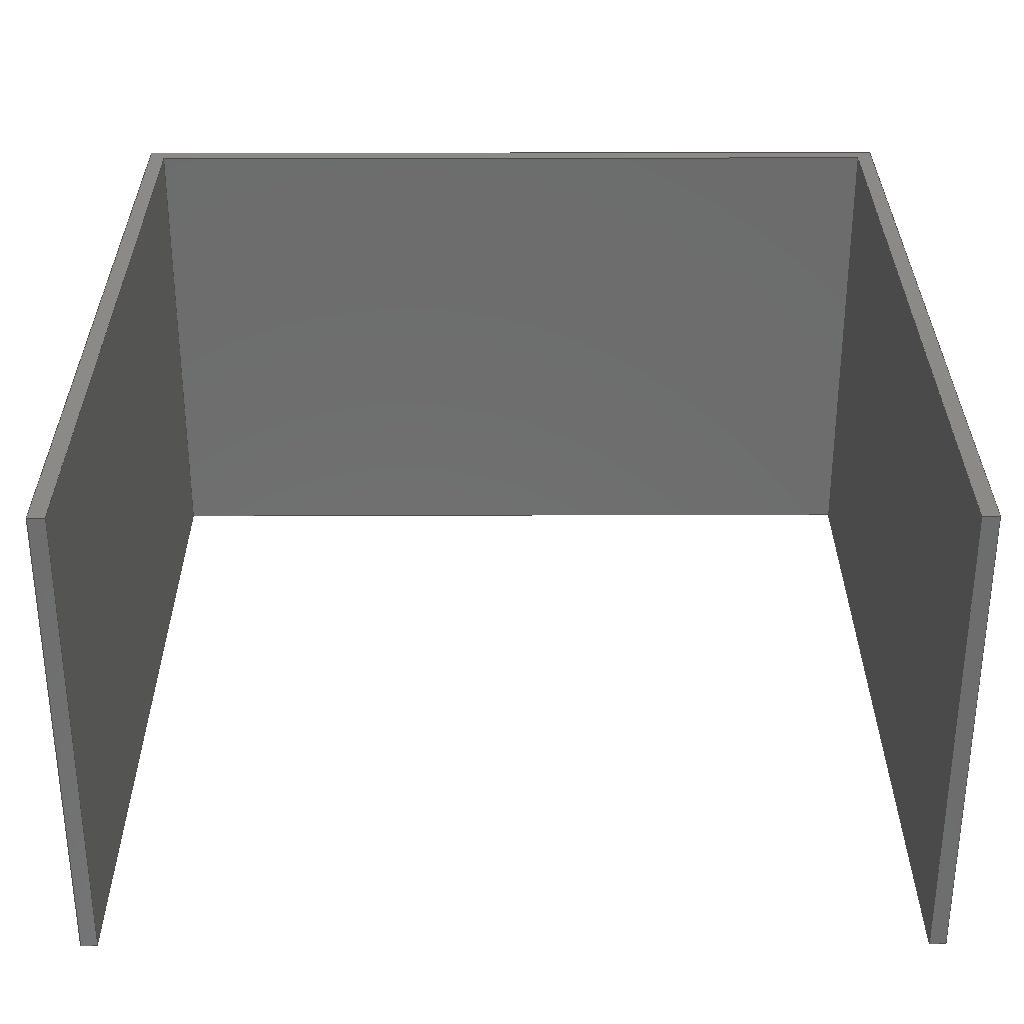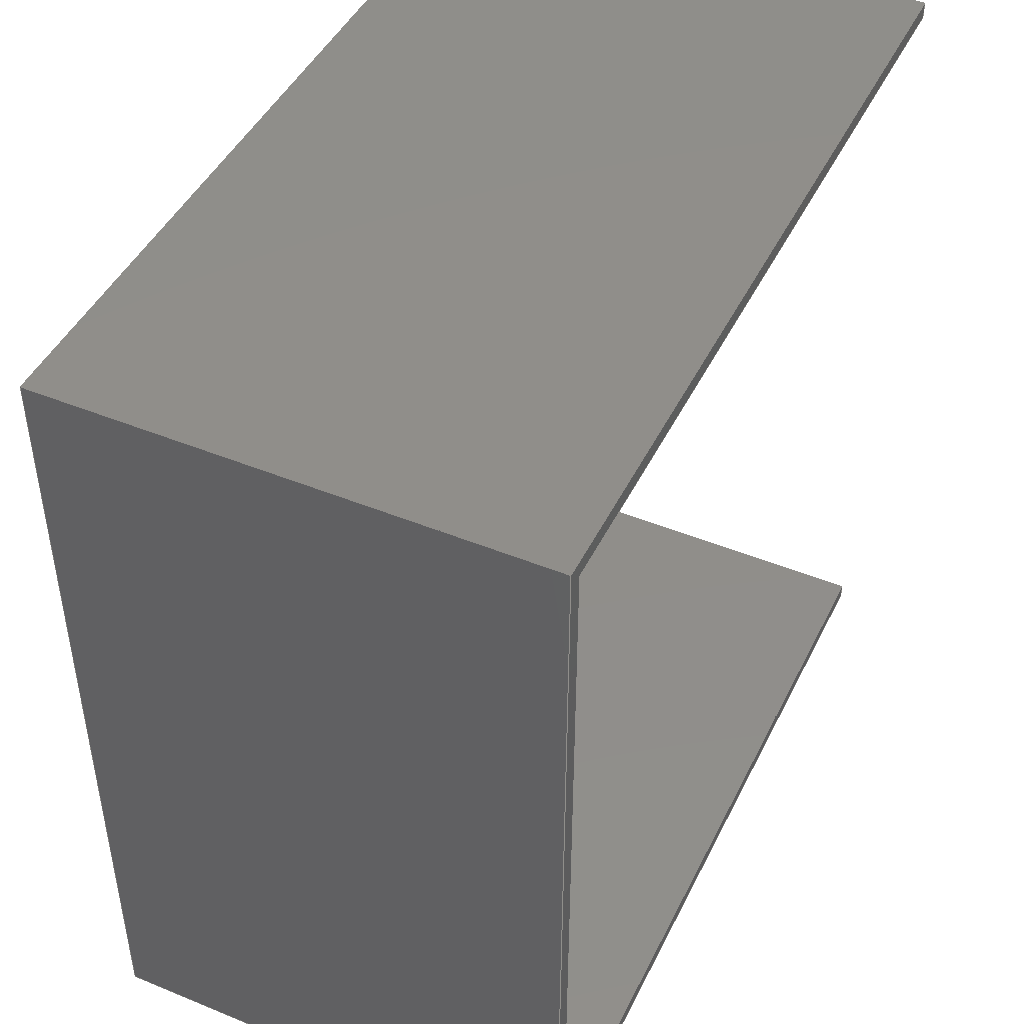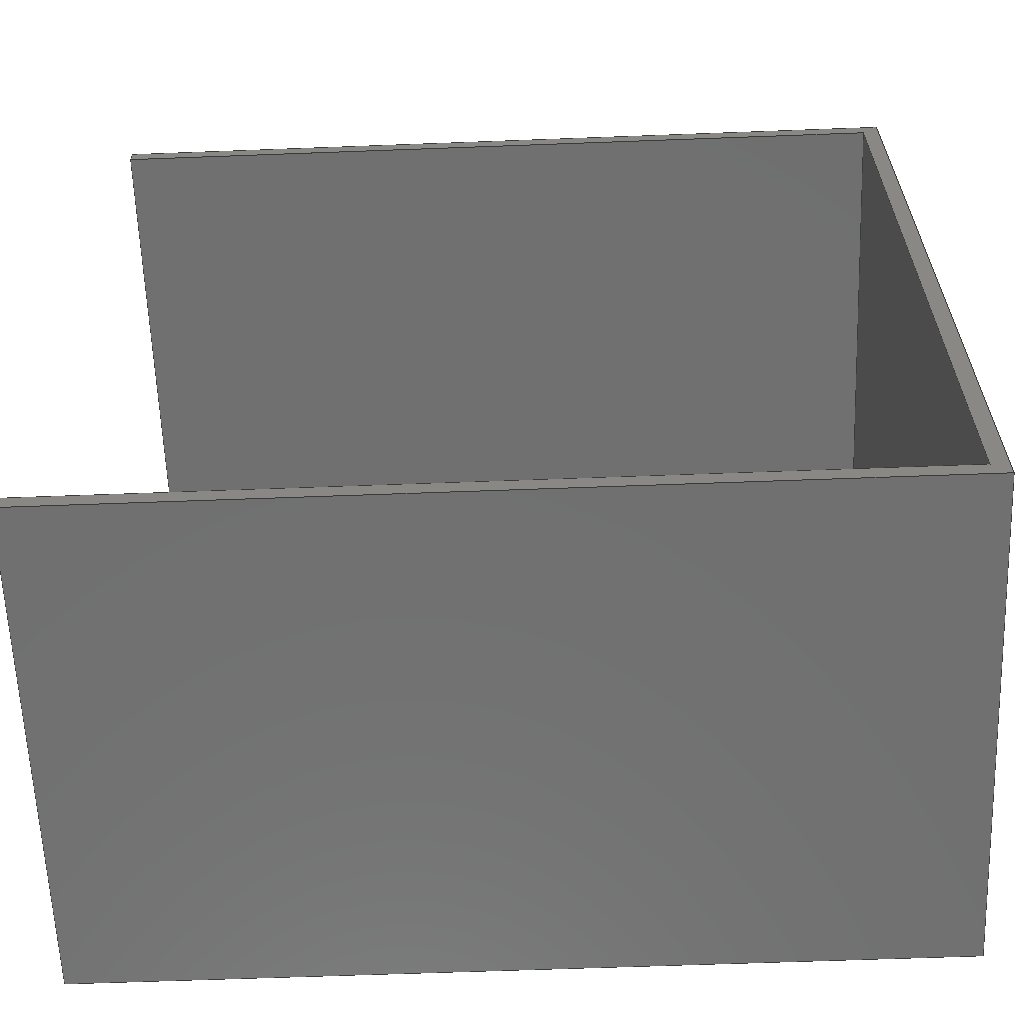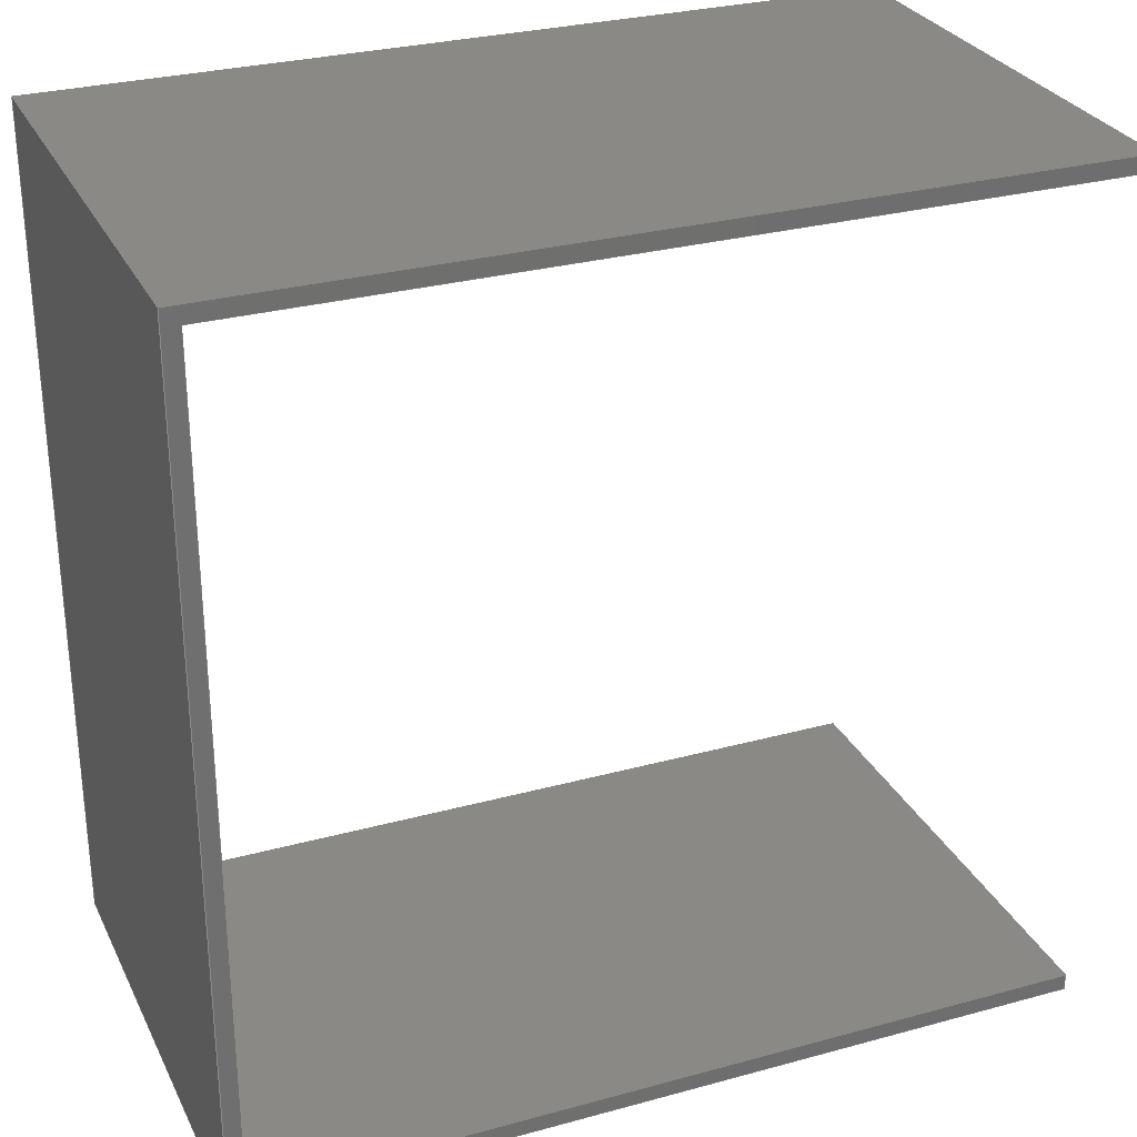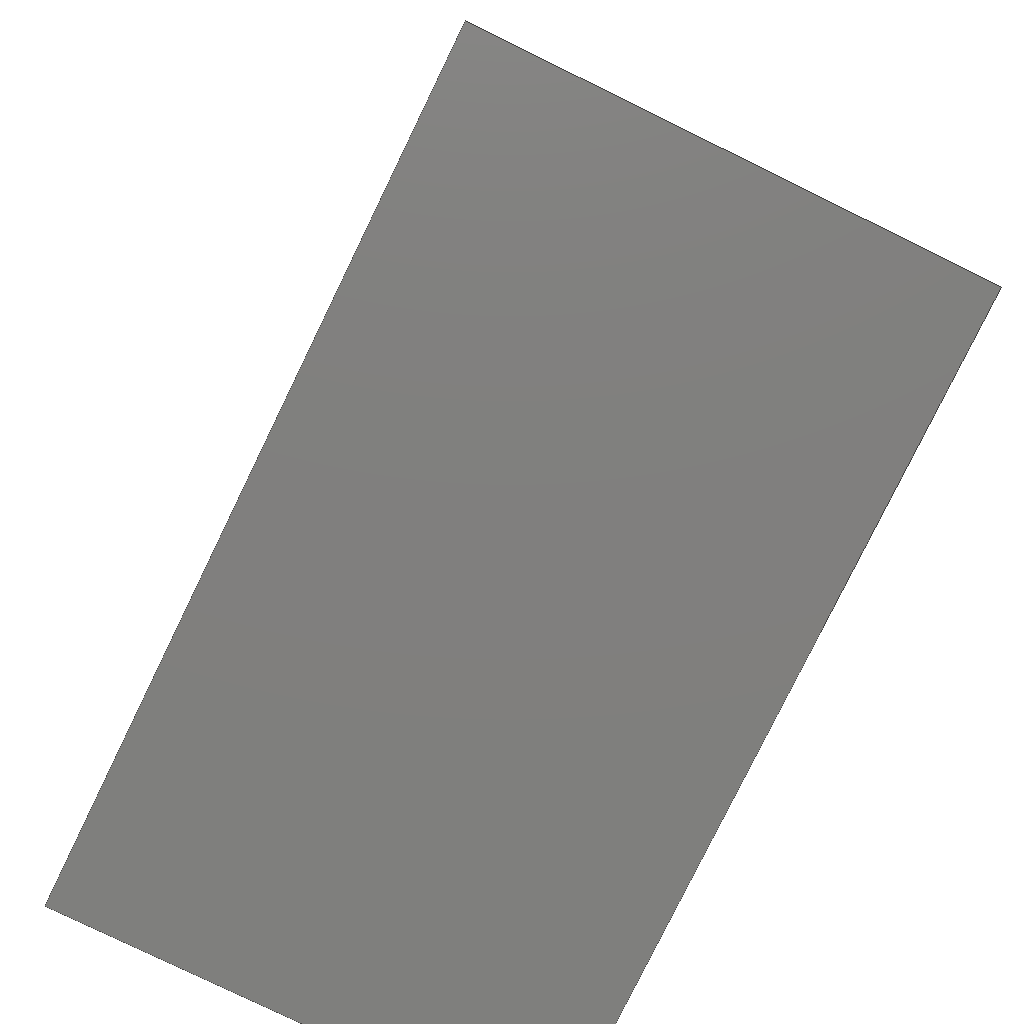
<metadata>
{"format":"iges","ext":"iges","renderer":"f3d","projection":"perspective","resolution":1024,"background":"white","views":[{"elev":31.0,"azim":89.8,"up":"+Y"},{"elev":45.7,"azim":-64.8,"up":"+Z"},{"elev":-62.1,"azim":-177.8,"up":"+Z"},{"elev":28.9,"azim":-22.2,"up":"+Z"},{"elev":-79.5,"azim":-116.0,"up":"+Z"}]}
</metadata>
<code>

1H,,1H;,,
46HC:\Data\git\sand-report\data\iges\c_l5_h3iges,
26HRhinoceros ( Aug 11 2021 ),31HTrout Lake IGES 012 Aug 11 2021,
32,38,6,308,15,
,
1D0,2,2HMM,1,0.254D0,13H2.211e+05,
0.001D0,
5.051D0,
,
,
10,0,13H2.211e+05;
     314       1       0       0       0       0       0       000000200
     314       0       1       1       0       0       0   COLOR       0
     406       2       0       0       1       0       0       000000300
     406       0      -1       1       3       0       0LEVELDEF       0
     128       3       0       0       1       0       0       000010000
     128       0      -1       7       8       0       0   Shell       0
     126      10       0       0       1       0       0       000010000
     126       0      -1       3       1       0       0   Shell       1
     126      13       0       0       1       0       0       000010500
     126       0      -1       2       1       0       0   Shell       1
     126      15       0       0       1       0       0       000010000
     126       0      -1       4       1       0       0   Shell       2
     126      19       0       0       1       0       0       000010500
     126       0      -1       4       1       0       0   Shell       2
     126      23       0       0       1       0       0       000010000
     126       0      -1       3       1       0       0   Shell       3
     126      26       0       0       1       0       0       000010500
     126       0      -1       3       1       0       0   Shell       3
     126      29       0       0       1       0       0       000010000
     126       0      -1       3       1       0       0   Shell       4
     126      32       0       0       1       0       0       000010500
     126       0      -1       4       1       0       0   Shell       4
     126      36       0       0       1       0       0       000010000
     126       0      -1       2       1       0       0   Shell       5
     126      38       0       0       1       0       0       000010500
     126       0      -1       2       1       0       0   Shell       5
     126      40       0       0       1       0       0       000010000
     126       0      -1       2       1       0       0   Shell       6
     126      42       0       0       1       0       0       000010500
     126       0      -1       3       1       0       0   Shell       6
     126      45       0       0       1       0       0       000010000
     126       0      -1       2       1       0       0   Shell       7
     126      47       0       0       1       0       0       000010500
     126       0      -1       3       1       0       0   Shell       7
     126      50       0       0       1       0       0       000010000
     126       0      -1       3       1       0       0   Shell       8
     126      53       0       0       1       0       0       000010500
     126       0      -1       4       1       0       0   Shell       8
     141      57       0       0       1       0       0       000010000
     141       0      -1       2       0       0       0   Shell       1
     143      59       0       0       1       0       0       000000000
     143       0      -1       1       0       0       0   Shell       1
     128      60       0       0       1       0       0       000000000
     128       0      -1       4       8       0       0   Shell       2
     128      64       0       0       1       0       0       000000000
     128       0      -1       6       8       0       0   Shell       3
     128      70       0       0       1       0       0       000000000
     128       0      -1       4       8       0       0   Shell       4
     128      74       0       0       1       0       0       000000000
     128       0      -1       4       8       0       0   Shell       5
     128      78       0       0       1       0       0       000000000
     128       0      -1       4       8       0       0   Shell       6
     128      82       0       0       1       0       0       000000000
     128       0      -1       4       8       0       0   Shell       7
     128      86       0       0       1       0       0       000000000
     128       0      -1       4       8       0       0   Shell       8
     128      90       0       0       1       0       0       000000000
     128       0      -1       4       8       0       0   Shell       9
     128      94       0       0       1       0       0       000010000
     128       0      -1       6       8       0       0   Shell       0
     126     100       0       0       1       0       0       000010000
     126       0      -1       3       1       0       0   Shell       1
     126     103       0       0       1       0       0       000010500
     126       0      -1       4       1       0       0   Shell       1
     126     107       0       0       1       0       0       000010000
     126       0      -1       2       1       0       0   Shell       2
     126     109       0       0       1       0       0       000010500
     126       0      -1       3       1       0       0   Shell       2
     126     112       0       0       1       0       0       000010000
     126       0      -1       2       1       0       0   Shell       3
     126     114       0       0       1       0       0       000010500
     126       0      -1       3       1       0       0   Shell       3
     126     117       0       0       1       0       0       000010000
     126       0      -1       2       1       0       0   Shell       4
     126     119       0       0       1       0       0       000010500
     126       0      -1       2       1       0       0   Shell       4
     126     121       0       0       1       0       0       000010000
     126       0      -1       3       1       0       0   Shell       5
     126     124       0       0       1       0       0       000010500
     126       0      -1       4       1       0       0   Shell       5
     126     128       0       0       1       0       0       000010000
     126       0      -1       3       1       0       0   Shell       6
     126     131       0       0       1       0       0       000010500
     126       0      -1       3       1       0       0   Shell       6
     126     134       0       0       1       0       0       000010000
     126       0      -1       4       1       0       0   Shell       7
     126     138       0       0       1       0       0       000010500
     126       0      -1       4       1       0       0   Shell       7
     126     142       0       0       1       0       0       000010000
     126       0      -1       3       1       0       0   Shell       8
     126     145       0       0       1       0       0       000010500
     126       0      -1       2       1       0       0   Shell       8
     141     147       0       0       1       0       0       000010000
     141       0      -1       2       0       0       0   Shell       1
     143     149       0       0       1       0       0       000000000
     143       0      -1       1       0       0       0   Shell      10
314,0,0,0,20HRGB(   0,   0,   0 );                         0000001
406,2,1,15Hデフォルト;                                      0000003P      2
128,1,1,1,1,0,0,1,0,0,-5.151D0,-5.151D0,0.051D0,0.051D0,         0000005
-5.252D0,-5.252D0,0.052D0, 0000005
0.052D0,1D0,1D0,1D0,1D0,                   0000005
-0.151D0,0D0,-2.652D0,5.051D0,0D0,  0000005
-2.652D0,-0.151D0,0D0,2.652D0,        0000005
5.051D0,0D0,2.652D0,-5.151D0,0.051D0,-5.252D0,     0000005
0.052D0;                                           0000005
126,1,1,1,0,1,0,0D0,0D0,5.1D0,5.1D0,1D0,1D0,5D0,0D0, 0000007
2.6D0,-0.1D0,0D0,2.6D0,0D0,5.1D0,0D0,      0000007
0D0,1D0;                                                     0000007
126,1,1,1,0,1,0,0D0,0D0,5.1D0,5.1D0,1D0,1D0,0D0,0D0, 0000009
0D0,-5.1D0,0D0,0D0,0D0,5.1D0,0D0,0D0,1D0;          0000009
126,1,1,1,0,1,0,0D0,0D0,5.2D0,                 0000011
5.2D0,1D0,1D0,-0.1D0,0D0,    0000011
2.6D0,-0.1D0,0D0,-2.6D0,0D0,                 0000011
5.2D0,1D0,0D0,0D0;                           0000011
126,1,1,1,0,1,0,0D0,0D0,5.2D0,                 0000013
5.2D0,1D0,1D0,-5.1D0,0D0,0D0,-5.1D0,       0000013
-5.2D0,0D0,0D0,5.2D0,0D0,      0000013
0D0,1D0;                                                     0000013
126,1,1,1,0,1,0,0D0,0D0,5.1D0,5.1D0,1D0,1D0,             0000015
-0.1D0,0D0,-2.6D0,5D0,0D0,-2.6D0,0D0,    0000015
5.1D0,0D0,0D0,1D0;                                         0000015
126,1,1,1,0,1,0,0D0,0D0,5.1D0,5.1D0,1D0,1D0,-5.1D0,      0000017
-5.2D0,0D0,0D0,-5.2D0,0D0,     0000017
0D0,5.1D0,0D0,0D0,1D0;                                   0000017
126,1,1,1,0,1,0,0D0,0D0,0.1D0,                0000019
0.1D0,1D0,1D0,5D0,0D0,-2.6D0,5D0,0D0, 0000019
-2.5D0,0D0,0.1D0,1D0,0D0,0D0;             0000019
126,1,1,1,0,1,0,0D0,0D0,0.1D0,                0000021
0.1D0,1D0,1D0,0D0,-5.2D0,     0000021
0D0,0D0,-5.1D0,0D0,0D0,0.1D0,0D0,0D0, 0000021
1D0;                                                           0000021
126,1,1,1,0,1,0,0D0,0D0,5D0,5D0,1D0,1D0,5D0,0D0, 0000023
-2.5D0,0D0,0D0,-2.5D0,0D0,5D0,0D0,0D0,1D0;         0000023
126,1,1,1,0,1,0,0D0,0D0,5D0,5D0,1D0,1D0,0D0,       0000025
-5.1D0,0D0,-5D0,-5.1D0,0D0,0D0,5D0,0D0,0D0,1D0;  0000025
126,1,1,1,0,1,0,0D0,0D0,5D0,5D0,1D0,1D0,0D0,0D0, 0000027
-2.5D0,0D0,0D0,2.5D0,0D0,5D0,1D0,0D0,0D0;          0000027
126,1,1,1,0,1,0,0D0,0D0,5D0,5D0,1D0,1D0,-5D0,      0000029
-5.1D0,0D0,-5D0,-0.1D0,0D0,0D0,5D0,    0000029
0D0,0D0,1D0;                                               0000029
126,1,1,1,0,1,0,0D0,0D0,5D0,5D0,1D0,1D0,0D0,0D0, 0000031
2.5D0,5D0,0D0,2.5D0,0D0,5D0,0D0,0D0,1D0;           0000031
126,1,1,1,0,1,0,0D0,0D0,5D0,5D0,1D0,1D0,-5D0,      0000033
-0.1D0,0D0,0D0,-0.1D0,0D0, 0000033
0D0,5D0,0D0,0D0,1D0;                                   0000033
126,1,1,1,0,1,0,0D0,0D0,0.1D0,               0000035
0.1D0,1D0,1D0,5D0,0D0,2.5D0,5D0,0D0, 0000035
2.6D0,0D0,0.1D0,1D0,0D0,0D0;             0000035
126,1,1,1,0,1,0,0D0,0D0,0.1D0,               0000037
0.1D0,1D0,1D0,0D0,-0.1D0,  0000037
0D0,0D0,0D0,0D0,0D0,0.1D0,0D0,0D0, 0000037
1D0;                                                           0000037
141,1,3,5,8,7,1,1,9,11,1,1,13,15,1,1,17,19,1,1,21,23,1,1,25,27,  0000039
1,1,29,31,1,1,33,35,1,1,37;                                      0000039
143,1,5,1,39;                                                    0000041
128,1,1,1,1,0,0,1,0,0,0D0,0D0,3D0,3D0,0D0,0D0,5.1D0, 0000043
5.1D0,1D0,1D0,1D0,1D0,5D0,0D0,2.6D0,5D0,3D0,     0000043
2.6D0,-0.1D0,0D0,2.6D0,-0.1D0, 0000043
3D0,2.6D0,0D0,3D0,0D0,5.1D0;                             0000043
128,1,1,1,1,0,0,1,0,0,0D0,0D0,3D0,3D0,0D0,0D0,       0000045
5.2D0,5.2D0,1D0,1D0,1D0,1D0, 0000045
-0.1D0,0D0,2.6D0,-0.1D0,3D0, 0000045
2.6D0,-0.1D0,0D0,-2.6D0,                       0000045
-0.1D0,3D0,-2.6D0,0D0,3D0,0D0,           0000045
5.2D0;                                             0000045
128,1,1,1,1,0,0,1,0,0,0D0,0D0,3D0,3D0,0D0,0D0,5.1D0, 0000047
5.1D0,1D0,1D0,1D0,1D0,-0.1D0,0D0,      0000047
-2.6D0,-0.1D0,3D0,-2.6D0,5D0,0D0,-2.6D0,   0000047
5D0,3D0,-2.6D0,0D0,3D0,0D0,5.1D0;                      0000047
128,1,1,1,1,0,0,1,0,0,0D0,0D0,3D0,3D0,0D0,0D0,       0000049
0.1D0,0.1D0,1D0,1D0,1D0,     0000049
1D0,5D0,0D0,-2.6D0,5D0,3D0,-2.6D0,5D0,0D0,-2.5D0,  0000049
5D0,3D0,-2.5D0,0D0,3D0,0D0,0.1D0;       0000049
128,1,1,1,1,0,0,1,0,0,0D0,0D0,3D0,3D0,0D0,0D0,5D0, 0000051
5D0,1D0,1D0,1D0,1D0,5D0,0D0,-2.5D0,5D0,3D0,    0000051
-2.5D0,0D0,0D0,-2.5D0,0D0,3D0,-2.5D0,0D0,3D0,0D0,  0000051
5D0;                                                           0000051
128,1,1,1,1,0,0,1,0,0,0D0,0D0,3D0,3D0,0D0,0D0,5D0, 0000053
5D0,1D0,1D0,1D0,1D0,0D0,0D0,-2.5D0,0D0,3D0,    0000053
-2.5D0,0D0,0D0,2.5D0,0D0,3D0,2.5D0,0D0,3D0,0D0,    0000053
5D0;                                                           0000053
128,1,1,1,1,0,0,1,0,0,0D0,0D0,3D0,3D0,0D0,0D0,5D0, 0000055
5D0,1D0,1D0,1D0,1D0,0D0,0D0,2.5D0,0D0,3D0,     0000055
2.5D0,5D0,0D0,2.5D0,5D0,3D0,2.5D0,0D0,3D0,0D0,     0000055
5D0;                                                           0000055
128,1,1,1,1,0,0,1,0,0,0D0,0D0,3D0,3D0,0D0,0D0,       0000057
0.1D0,0.1D0,1D0,1D0,1D0,   0000057
1D0,5D0,0D0,2.5D0,5D0,3D0,2.5D0,5D0,0D0,2.6D0,     0000057
5D0,3D0,2.6D0,0D0,3D0,0D0,0.1D0;       0000057
128,1,1,1,1,0,0,1,0,0,-5.252D0,-5.252D0, 0000059
0.052D0,0.052D0,-5.151D0,-5.151D0,   0000059
0.051D0,0.051D0,1D0,1D0,1D0,1D0,-0.151D0,   0000059
3D0,-2.652D0,-0.151D0,3D0,2.652D0,  0000059
5.051D0,3D0,-2.652D0,5.051D0,3D0,2.652D0,        0000059
-5.252D0,0.052D0,-5.151D0,0.051D0;     0000059
126,1,1,1,0,1,0,-0.1D0,-0.1D0,   0000061
-0D0,-0D0,1D0,1D0,5D0,3D0,2.6D0,5D0,3D0,2.5D0,   0000061
-0.1D0,-0D0,1D0,0D0,0D0;                 0000061
126,1,1,1,0,1,0,-0.1D0,-0.1D0,   0000063
-0D0,-0D0,1D0,1D0,0D0,0D0,0D0,                     0000063
-0.1D0,0D0,0D0,-0.1D0,       0000063
-0D0,0D0,0D0,1D0;                                        0000063
126,1,1,1,0,1,0,-5D0,-5D0,-0D0,-0D0,1D0,1D0,5D0,   0000065
3D0,2.5D0,0D0,3D0,2.5D0,-5D0,-0D0,0D0,0D0,1D0;   0000065
126,1,1,1,0,1,0,-5D0,-5D0,-0D0,-0D0,1D0,1D0,         0000067
-0.1D0,0D0,0D0,-0.1D0,       0000067
-5D0,0D0,-5D0,-0D0,0D0,0D0,1D0;                    0000067
126,1,1,1,0,1,0,-5D0,-5D0,-0D0,-0D0,1D0,1D0,0D0,   0000069
3D0,2.5D0,0D0,3D0,-2.5D0,-5D0,-0D0,1D0,0D0,0D0;  0000069
126,1,1,1,0,1,0,-5D0,-5D0,-0D0,-0D0,1D0,1D0,         0000071
-0.1D0,-5D0,0D0,-5.1D0,-5D0,0D0,-5D0,  0000071
-0D0,0D0,0D0,1D0;                                        0000071
126,1,1,1,0,1,0,-5D0,-5D0,-0D0,-0D0,1D0,1D0,0D0,   0000073
3D0,-2.5D0,5D0,3D0,-2.5D0,-5D0,-0D0,0D0,0D0,1D0; 0000073
126,1,1,1,0,1,0,-5D0,-5D0,-0D0,-0D0,1D0,1D0,-5.1D0,  0000075
-5D0,0D0,-5.1D0,0D0,0D0,-5D0,-0D0,0D0,0D0,1D0; 0000075
126,1,1,1,0,1,0,-0.1D0,-0.1D0,     0000077
-0D0,-0D0,1D0,1D0,5D0,3D0,-2.5D0,5D0,3D0,-2.6D0, 0000077
-0.1D0,-0D0,1D0,0D0,0D0;                  0000077
126,1,1,1,0,1,0,-0.1D0,-0.1D0,     0000079
-0D0,-0D0,1D0,1D0,-5.1D0,0D0,0D0,                    0000079
-5.2D0,0D0,0D0,-0.1D0,-0D0,   0000079
0D0,0D0,1D0;                                               0000079
126,1,1,1,0,1,0,-5.1D0,-5.1D0,-0D0,-0D0,1D0,1D0,5D0,   0000081
3D0,-2.6D0,-0.1D0,3D0,-2.6D0,-5.1D0,-0D0,  0000081
0D0,0D0,1D0;                                               0000081
126,1,1,1,0,1,0,-5.1D0,-5.1D0,-0D0,-0D0,1D0,1D0,         0000083
-5.2D0,0D0,0D0,-5.2D0,-5.1D0,    0000083
0D0,-5.1D0,-0D0,0D0,0D0,1D0;                           0000083
126,1,1,1,0,1,0,-5.2D0,-5.2D0,       0000085
-0D0,-0D0,1D0,1D0,-0.1D0,3D0,-2.6D0,   0000085
-0.1D0,3D0,2.6D0,-5.2D0,-0D0,  0000085
1D0,0D0,0D0;                                               0000085
126,1,1,1,0,1,0,-5.2D0,-5.2D0,       0000087
-0D0,-0D0,1D0,1D0,-5.2D0,-5.1D0,0D0,     0000087
0D0,-5.1D0,0D0,-5.2D0,-0D0,0D0,0D0,      0000087
1D0;                                                           0000087
126,1,1,1,0,1,0,-5.1D0,-5.1D0,-0D0,-0D0,1D0,1D0,         0000089
-0.1D0,3D0,2.6D0,5D0,3D0,2.6D0,-5.1D0,     0000089
-0D0,0D0,0D0,1D0;                                        0000089
126,1,1,1,0,1,0,-5.1D0,-5.1D0,-0D0,-0D0,1D0,1D0,0D0,   0000091
-5.1D0,0D0,0D0,0D0,0D0,-5.1D0,-0D0,0D0,0D0,1D0;  0000091
141,1,3,59,8,61,1,1,63,65,1,1,67,69,1,1,71,73,1,1,75,77,1,1,79,  0000093
81,1,1,83,85,1,1,87,89,1,1,91;                                   0000093
143,1,59,1,93;                                                   0000095
S0000001G0000011D0000096P0000149
</code>
